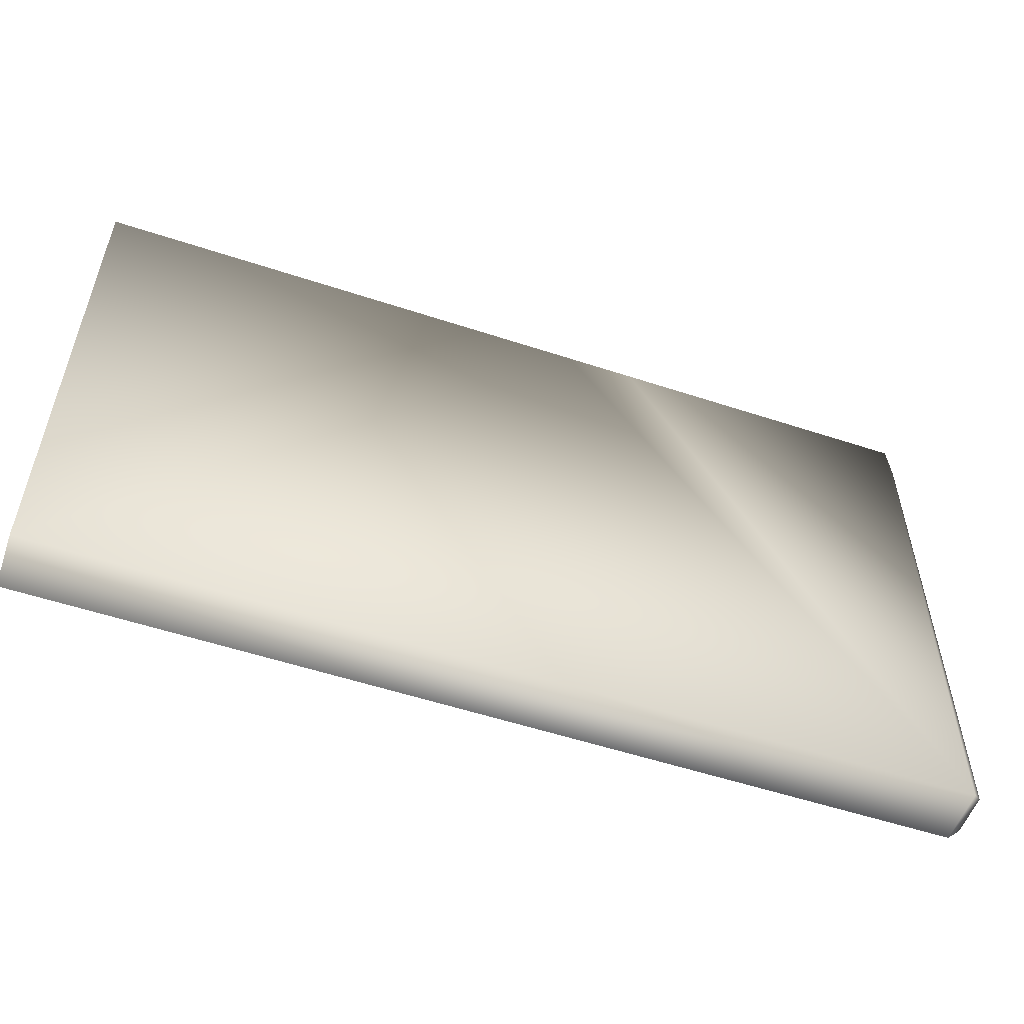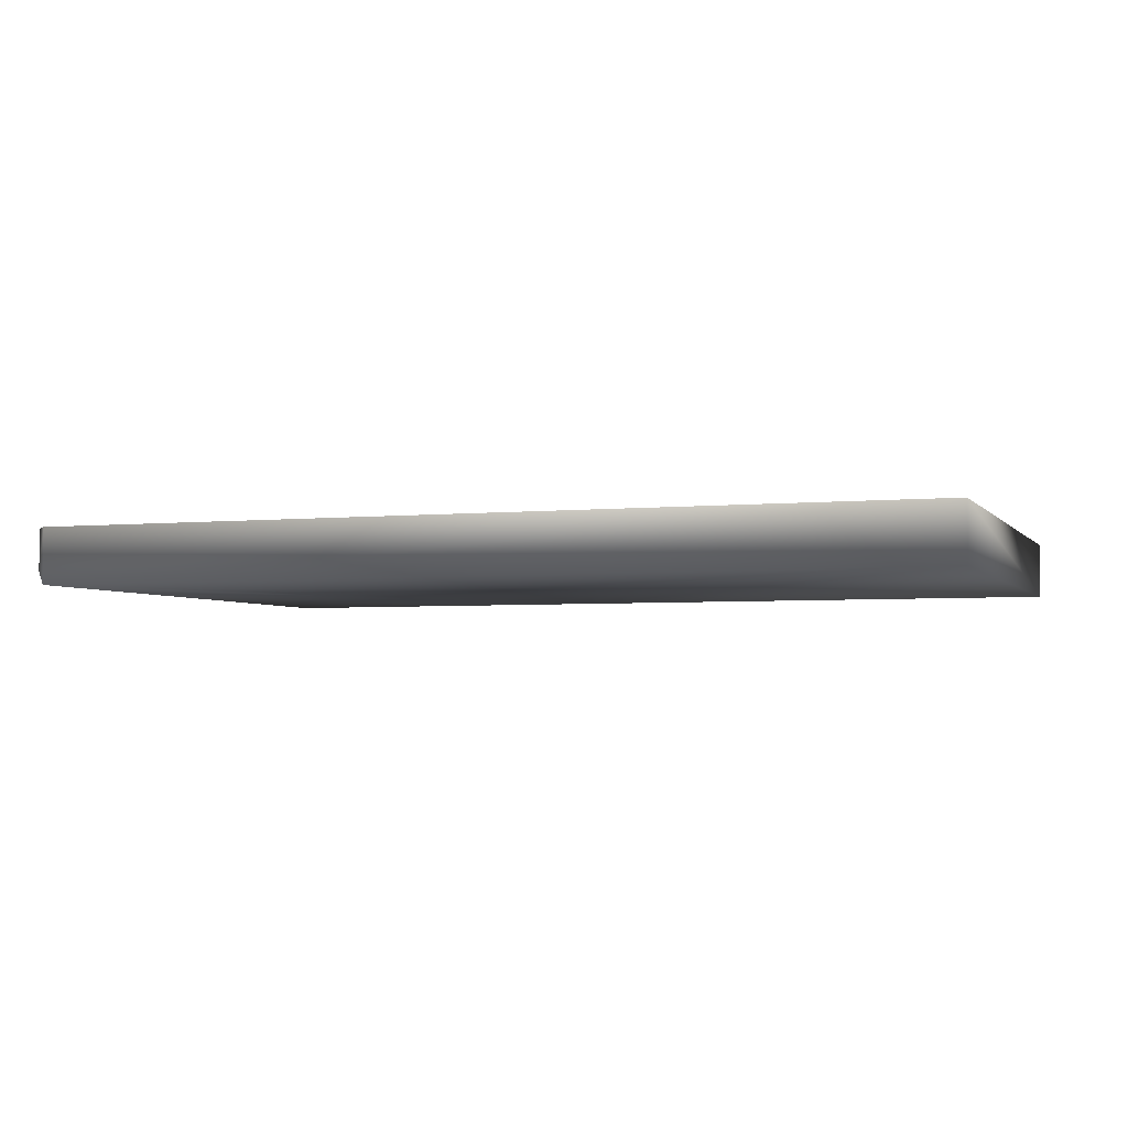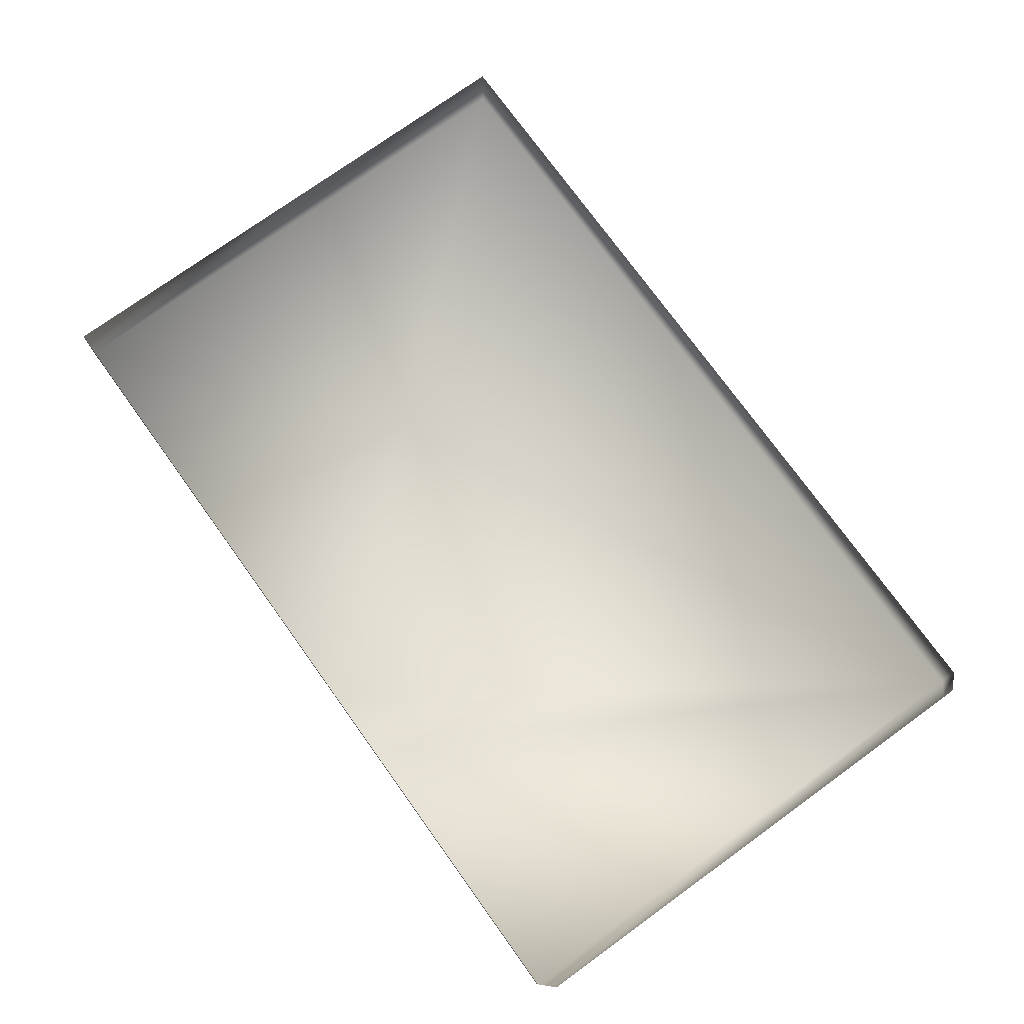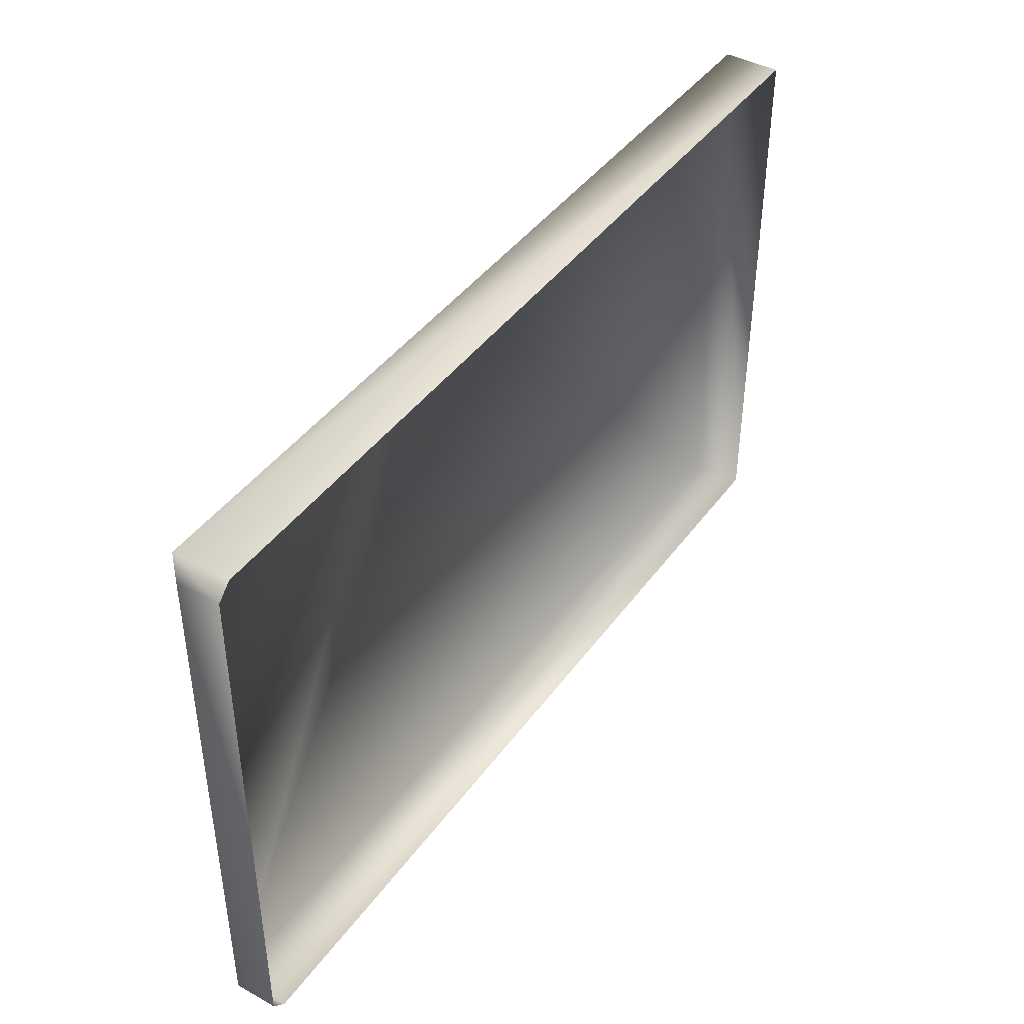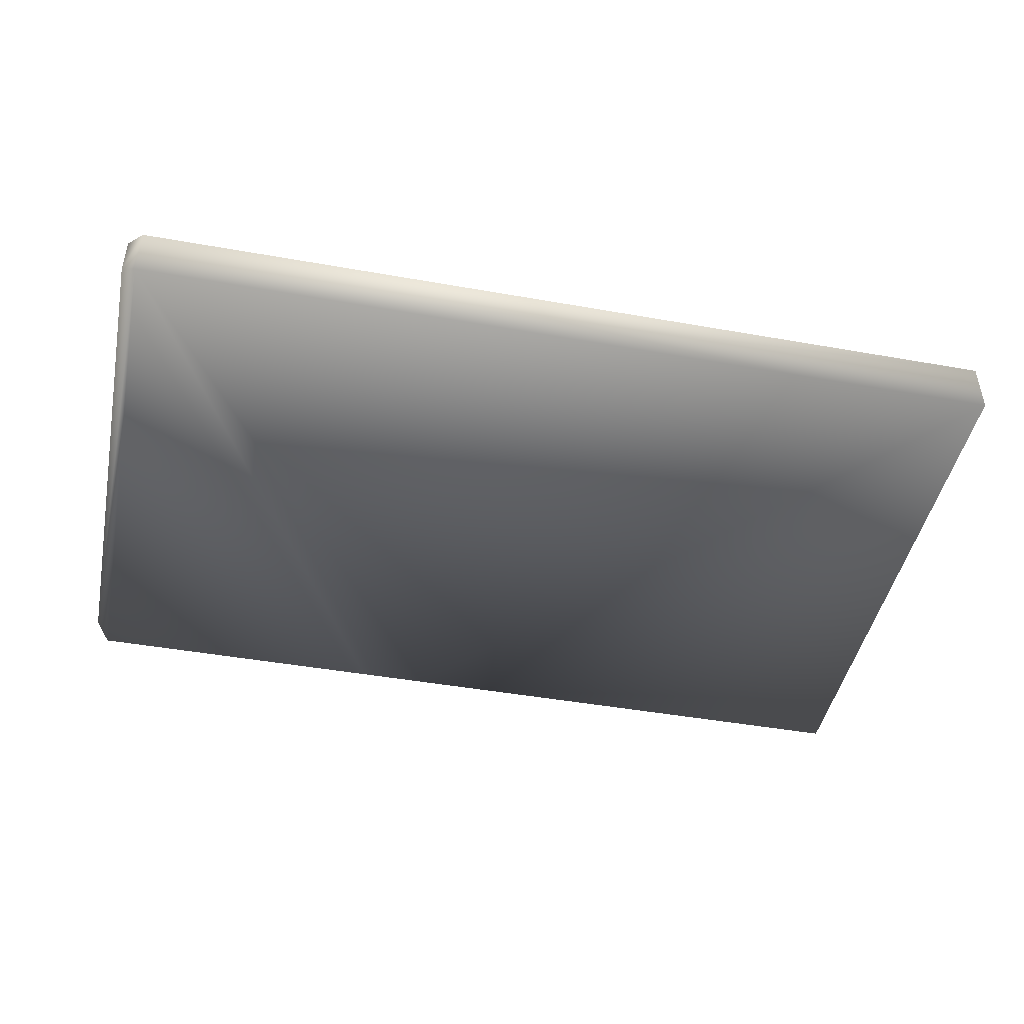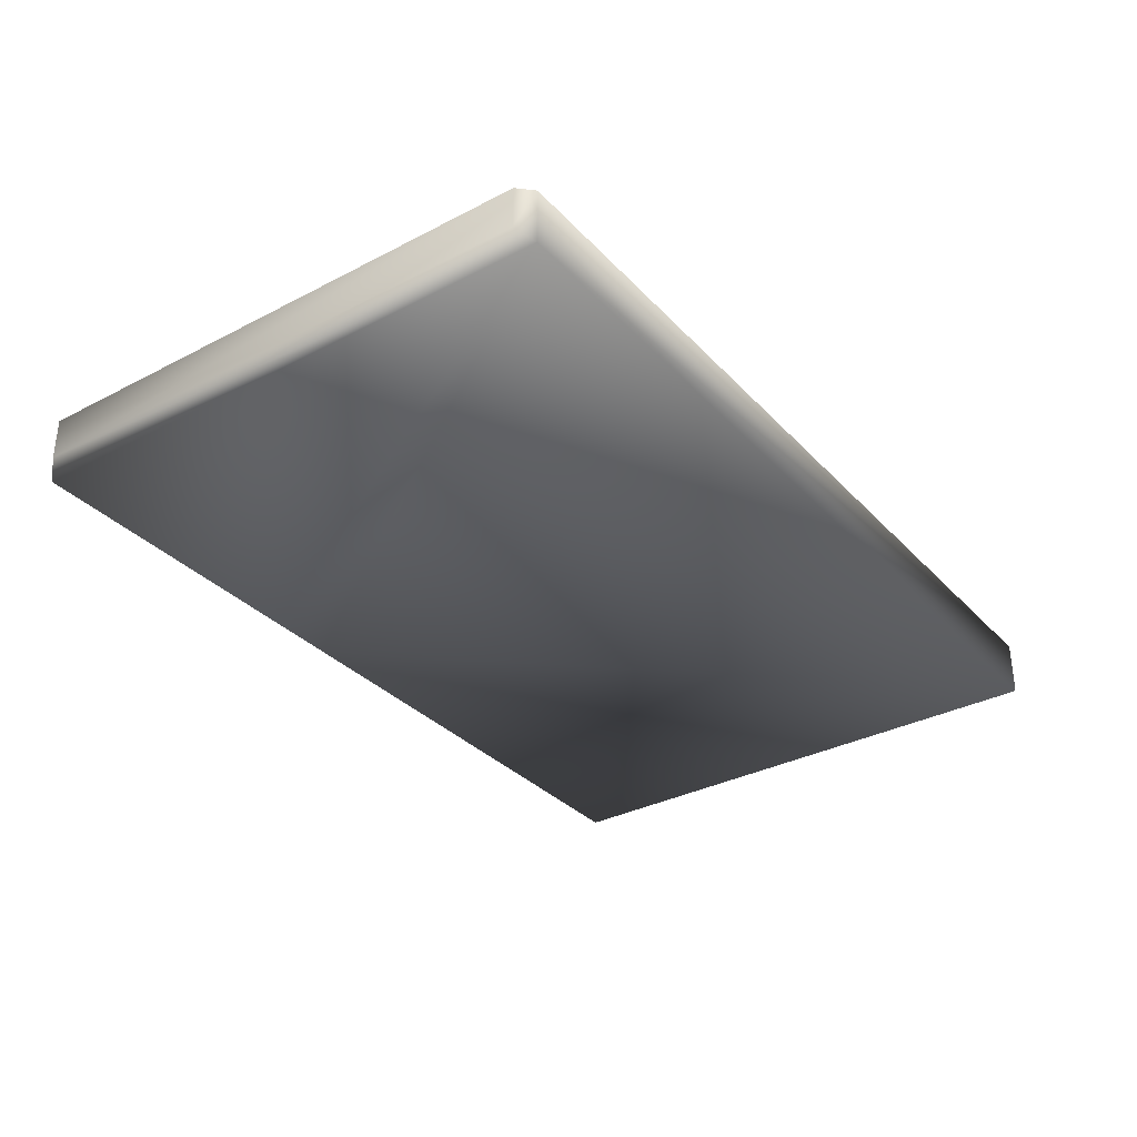
<metadata>
{"format":"obj","ext":"obj","renderer":"f3d","projection":"perspective","resolution":1024,"background":"white","views":[{"elev":-54.9,"azim":160.8,"up":"+Y"},{"elev":-3.7,"azim":19.3,"up":"+Z"},{"elev":75.4,"azim":-125.8,"up":"+Z"},{"elev":42.8,"azim":-56.8,"up":"+Y"},{"elev":-45.4,"azim":-11.6,"up":"+Z"},{"elev":-33.2,"azim":-54.4,"up":"+Z"}]}
</metadata>
<code>
o object
v 64 -40 -32
v 64 40 -40
v -8 40 -40
v 64 -40 -40
v -62 -40 -32
v -64 -38 -38
v -62 -40 -40
v -64 38 -38
v -62 40 -40
v -18 40 -40
v -64 38 -32
v 64 40 -32
v -62 40 -32
v -64 -38 -32
f 12 1 2
f 4 3 2
f 7 5 6
f 9 7 8
f 9 3 10
f 3 4 7
f 10 7 9
f 7 10 3
f 8 7 6
f 4 1 7
f 14 8 6
f 4 2 1
f 13 12 9
f 3 12 2
f 9 12 3
f 1 5 7
f 11 13 9
f 11 9 8
f 5 14 6
f 14 11 8

</code>
